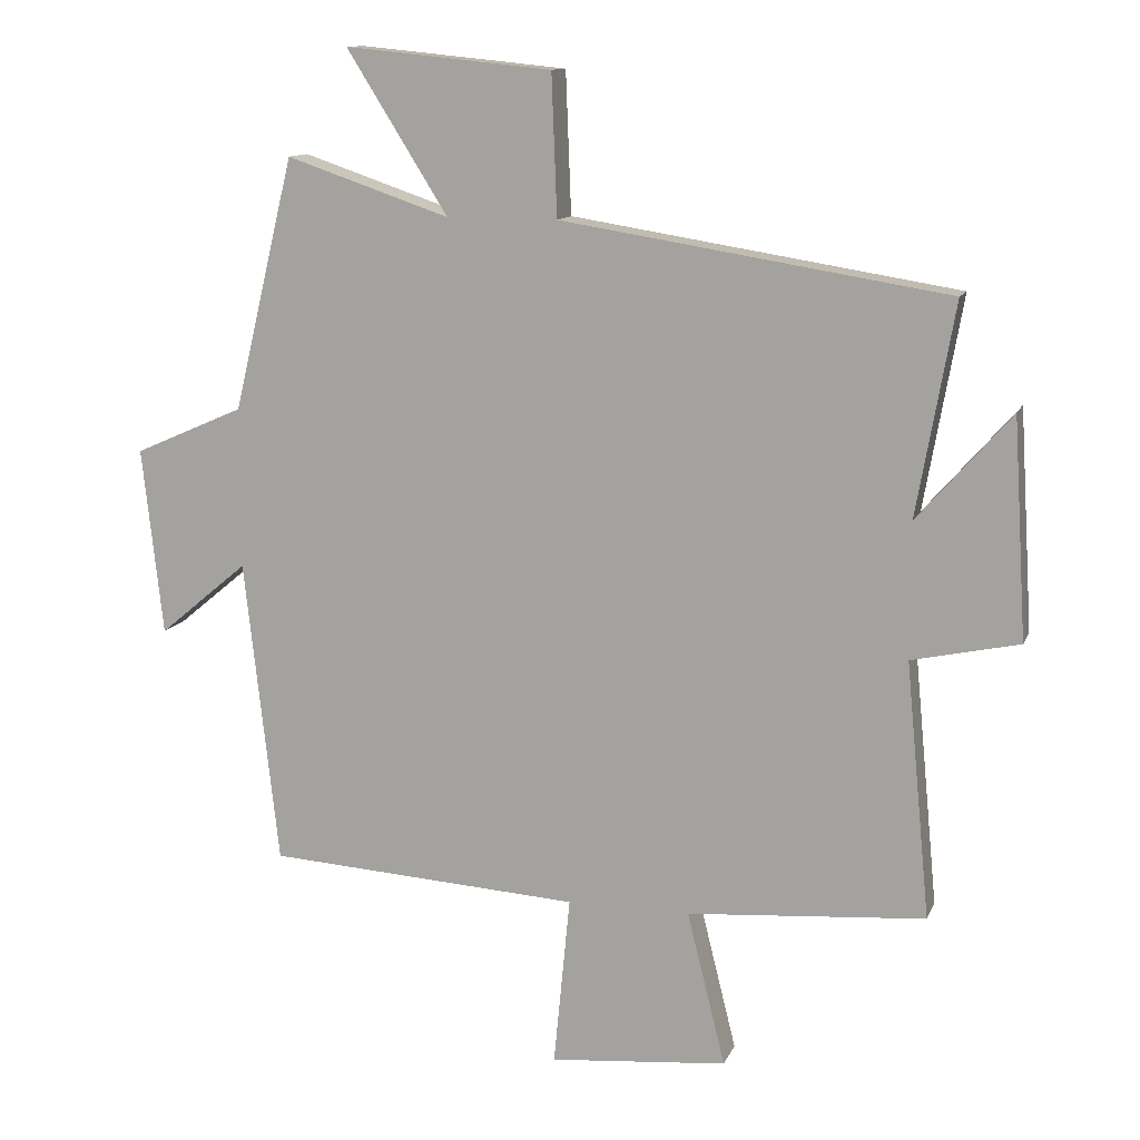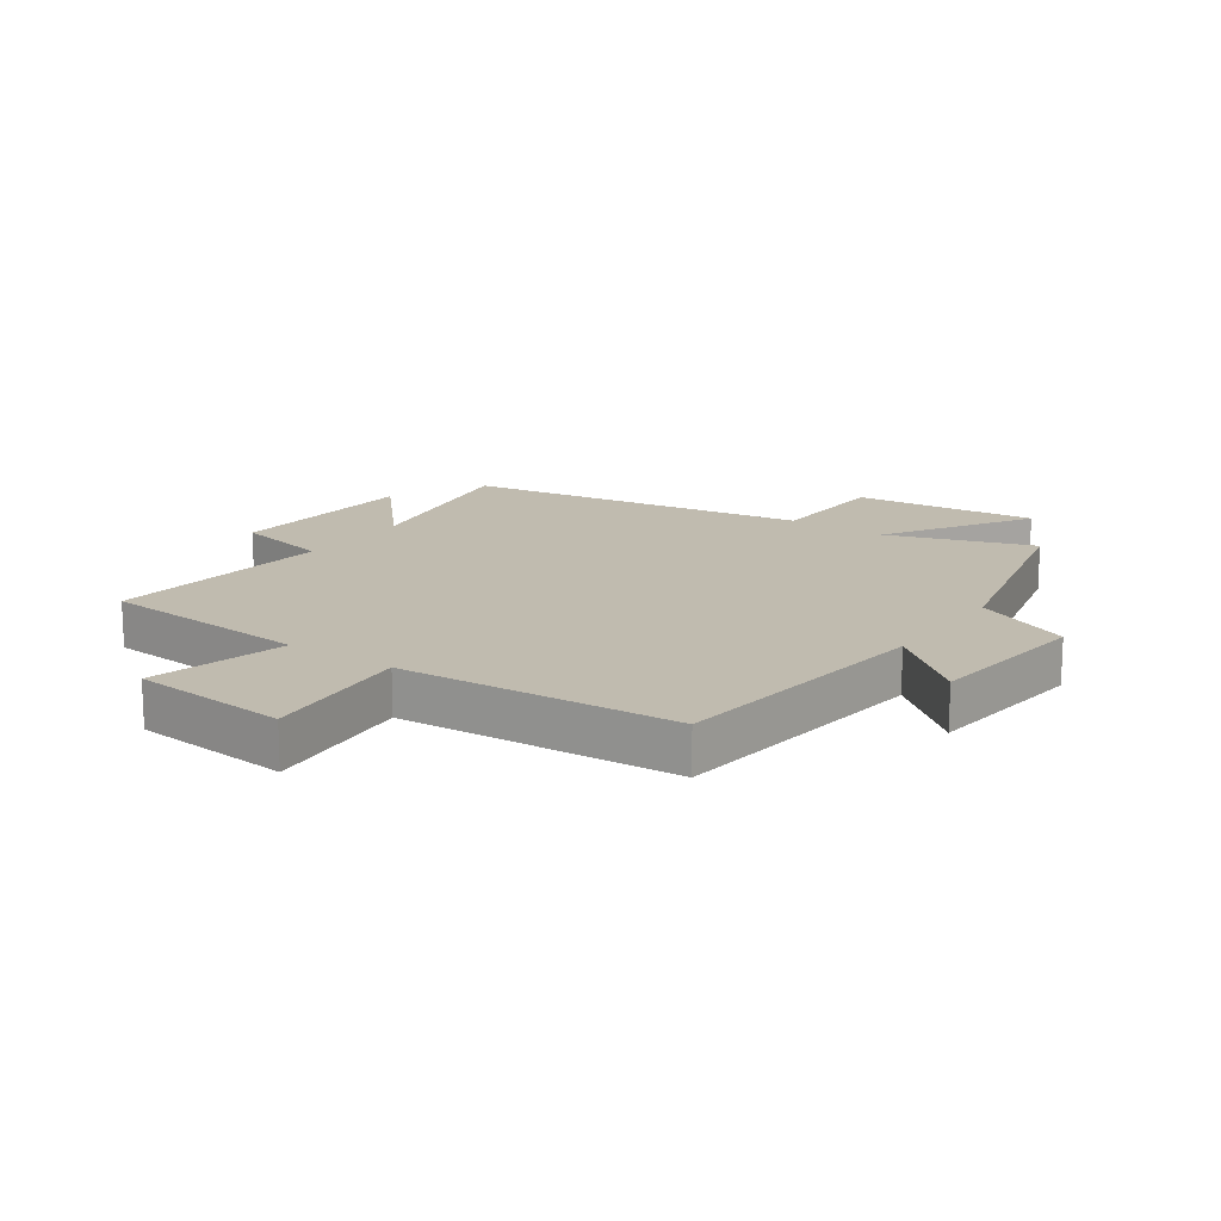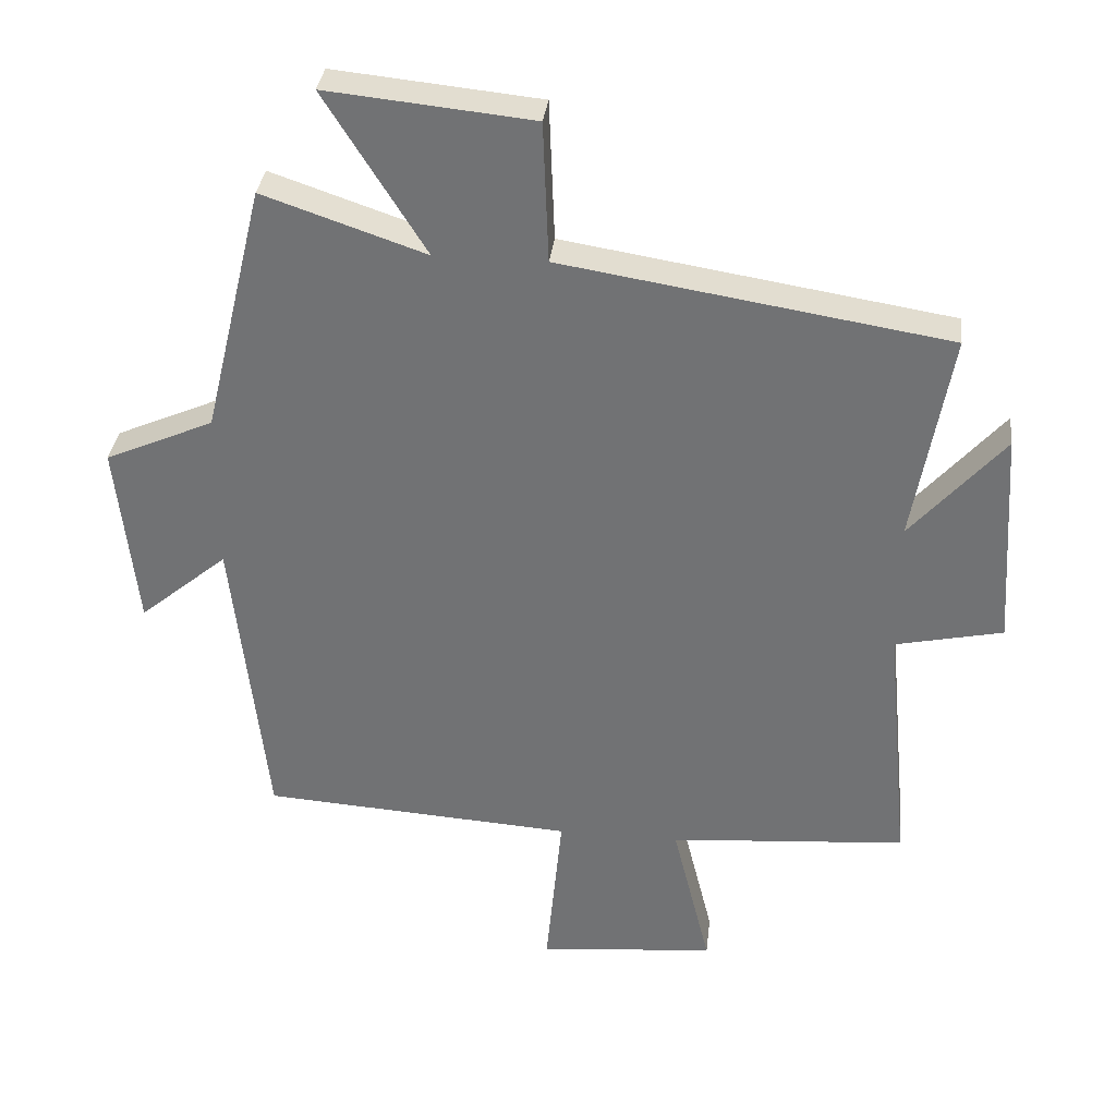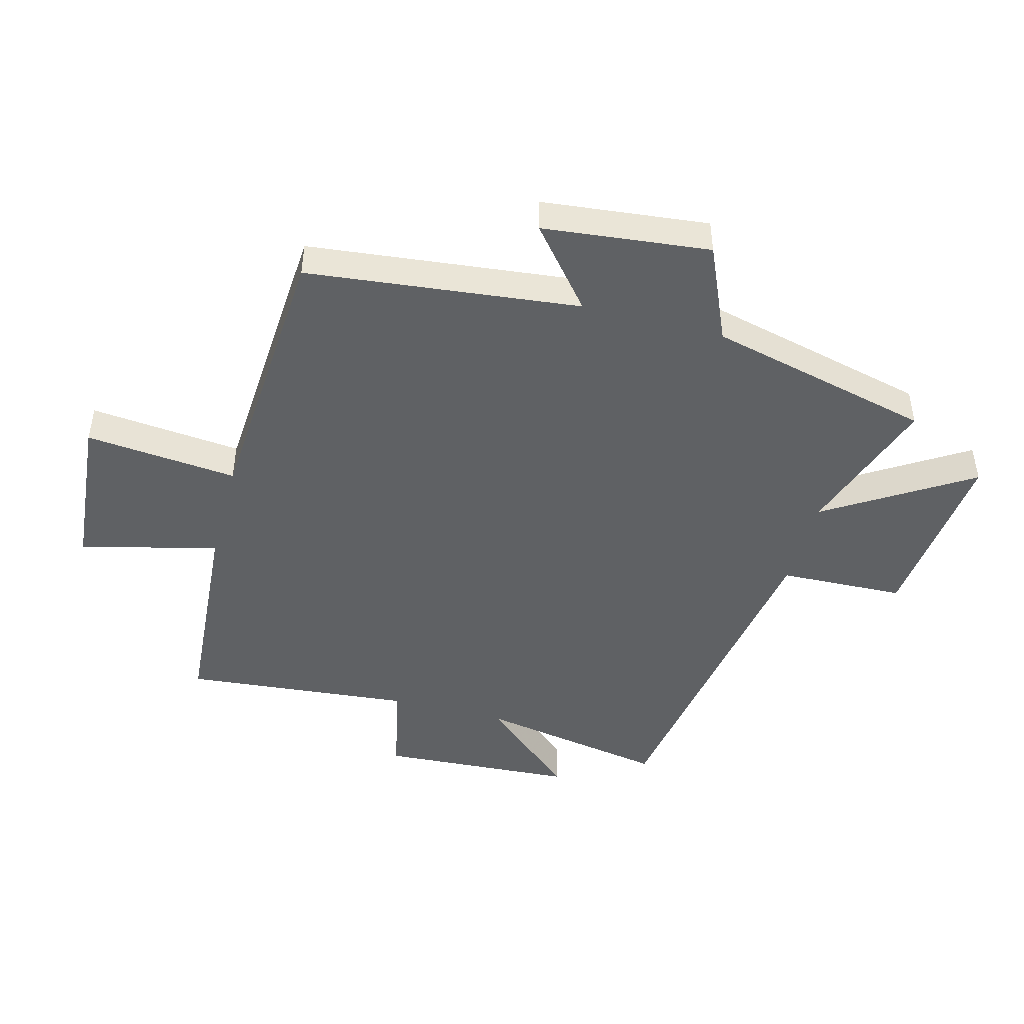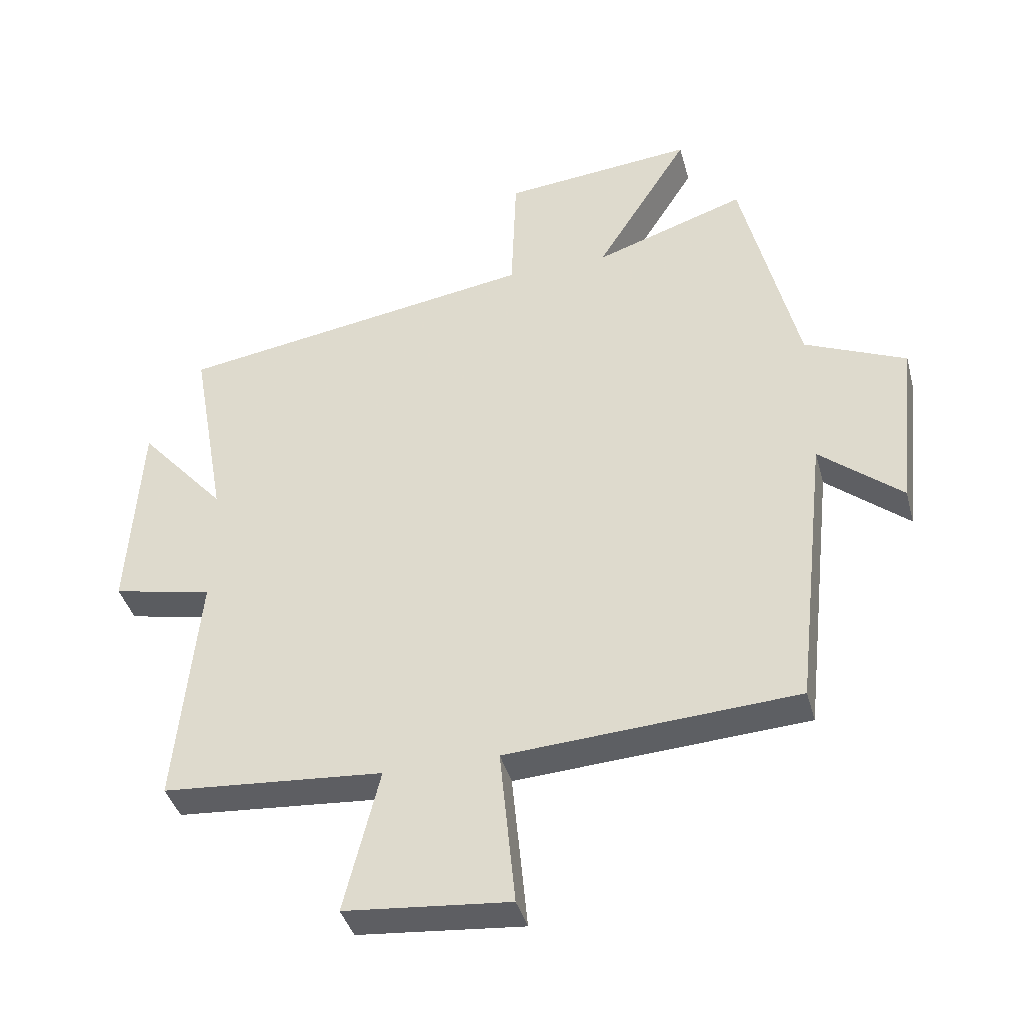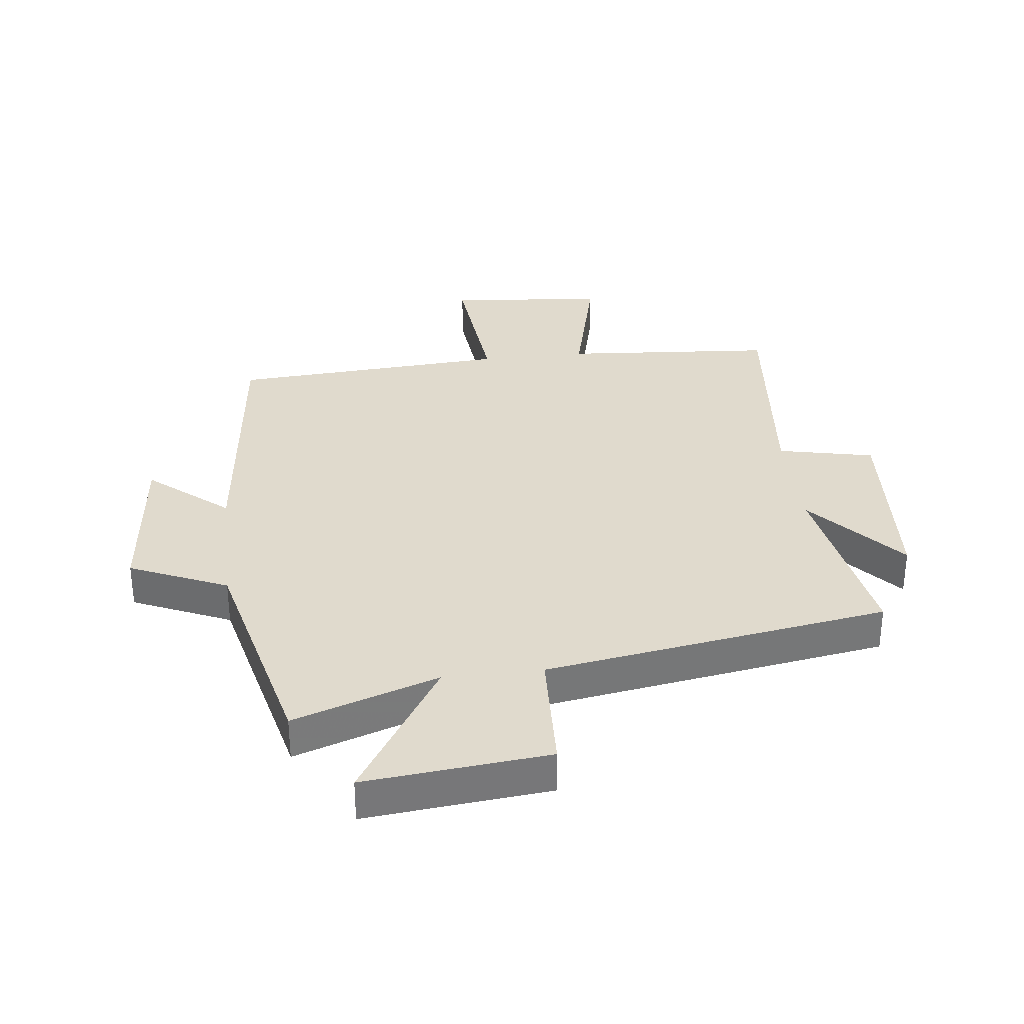
<metadata>
{"format":"obj","ext":"obj","renderer":"f3d","projection":"perspective","resolution":1024,"background":"white","views":[{"elev":12.1,"azim":16.4,"up":"+Z"},{"elev":15.9,"azim":-145.0,"up":"+Y"},{"elev":33.7,"azim":6.6,"up":"+Z"},{"elev":-46.5,"azim":-105.0,"up":"+Y"},{"elev":-39.9,"azim":-165.2,"up":"+Z"},{"elev":33.1,"azim":-6.7,"up":"+Y"}]}
</metadata>
<code>
v -0.45 0.07 -0.471
v -0.5 0.07 -0.024
v -0.63 0.07 -0.132
v -0.66 0.07 0.142
v -0.5 0.07 0.212
v -0.411 0.07 0.581
v -0.172 0.07 0.5
v -0.32 0.07 0.736
v -0.018 0.07 0.706
v -0.01 0.07 0.5
v 0.555 0.07 0.41
v 0.5 0.07 0.1
v 0.637 0.07 0.256
v 0.657 0.07 -0.064
v 0.5 0.07 -0.098
v 0.536 0.07 -0.473
v 0.188 0.07 -0.5
v 0.244 0.07 -0.726
v -0.016 0.07 -0.75
v 0.008 0.07 -0.5
v -0.45 0 -0.471
v -0.5 0 -0.024
v -0.63 0 -0.132
v -0.66 0 0.142
v -0.5 0 0.212
v -0.411 0 0.581
v -0.172 0 0.5
v -0.32 0 0.736
v -0.018 0 0.706
v -0.01 0 0.5
v 0.555 0 0.41
v 0.5 0 0.1
v 0.637 0 0.256
v 0.657 0 -0.064
v 0.5 0 -0.098
v 0.536 0 -0.473
v 0.188 0 -0.5
v 0.244 0 -0.726
v -0.016 0 -0.75
v 0.008 0 -0.5
f 17 18 19 20
f 15 16 17 20
f 15 20 1 2
f 12 13 14 15
f 12 15 2
f 10 11 12 2
f 7 8 9 10
f 7 10 2 3
f 5 6 7
f 5 7 3
f 3 4 5
f 40 39 38 37
f 40 37 36 35
f 22 21 40 35
f 35 34 33 32
f 22 35 32
f 22 32 31 30
f 30 29 28 27
f 23 22 30 27
f 27 26 25
f 23 27 25
f 25 24 23
f 1 21 22 2
f 2 22 23 3
f 3 23 24 4
f 4 24 25 5
f 5 25 26 6
f 6 26 27 7
f 7 27 28 8
f 8 28 29 9
f 9 29 30 10
f 10 30 31 11
f 11 31 32 12
f 12 32 33 13
f 13 33 34 14
f 14 34 35 15
f 15 35 36 16
f 16 36 37 17
f 17 37 38 18
f 18 38 39 19
f 19 39 40 20
f 20 40 21 1

</code>
